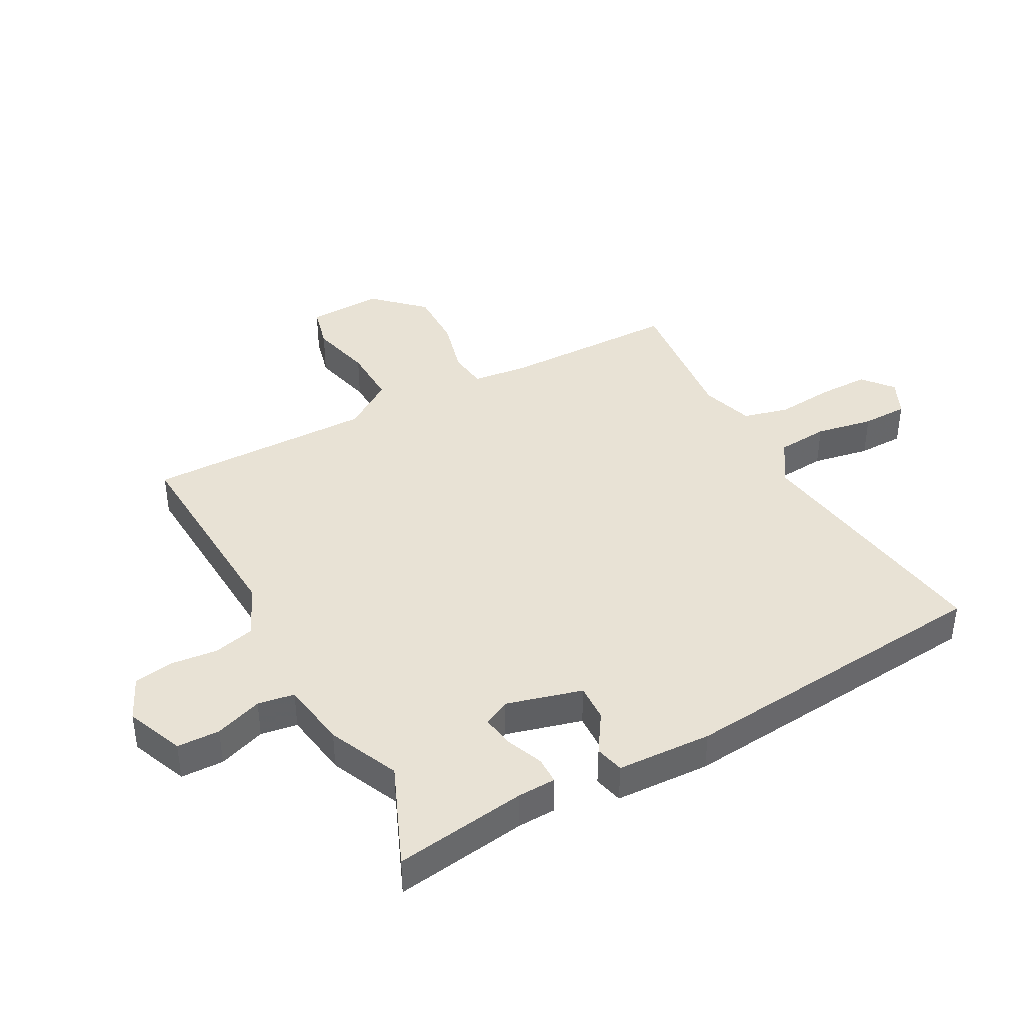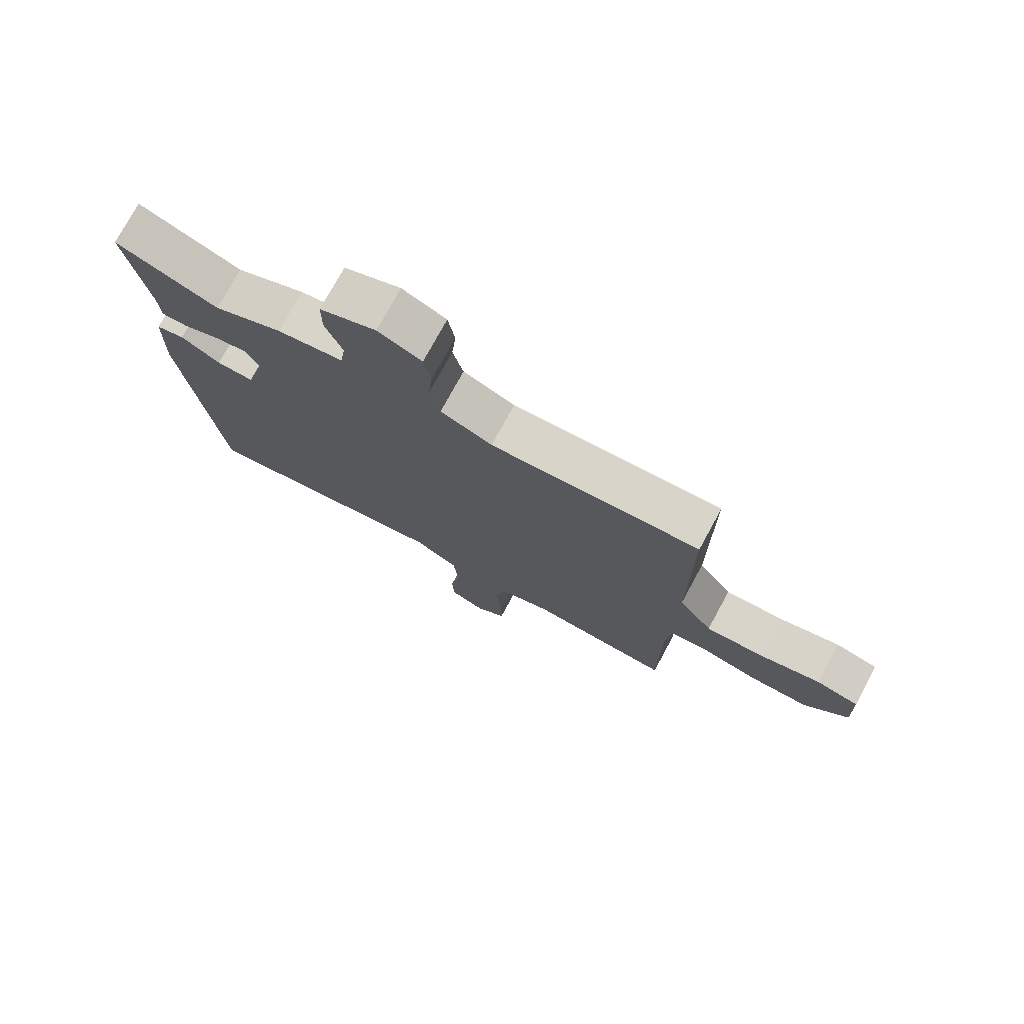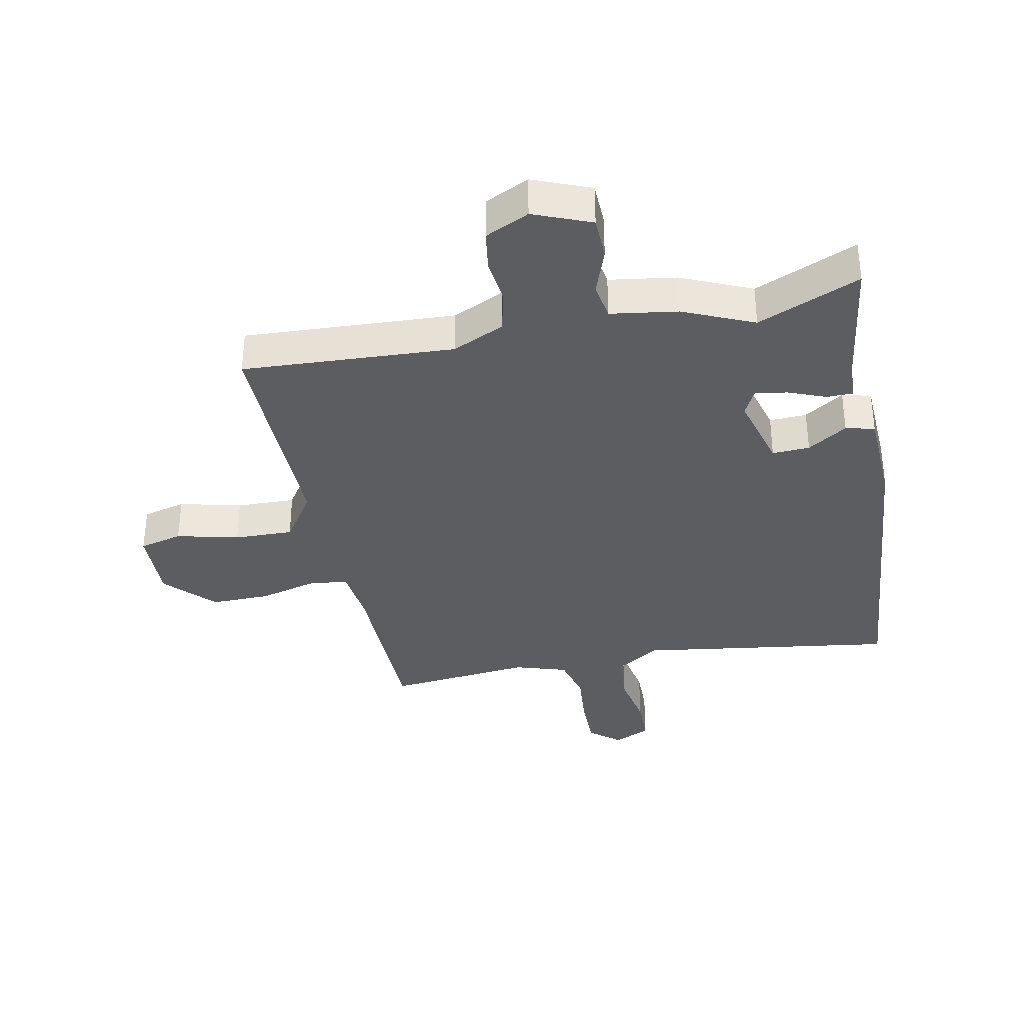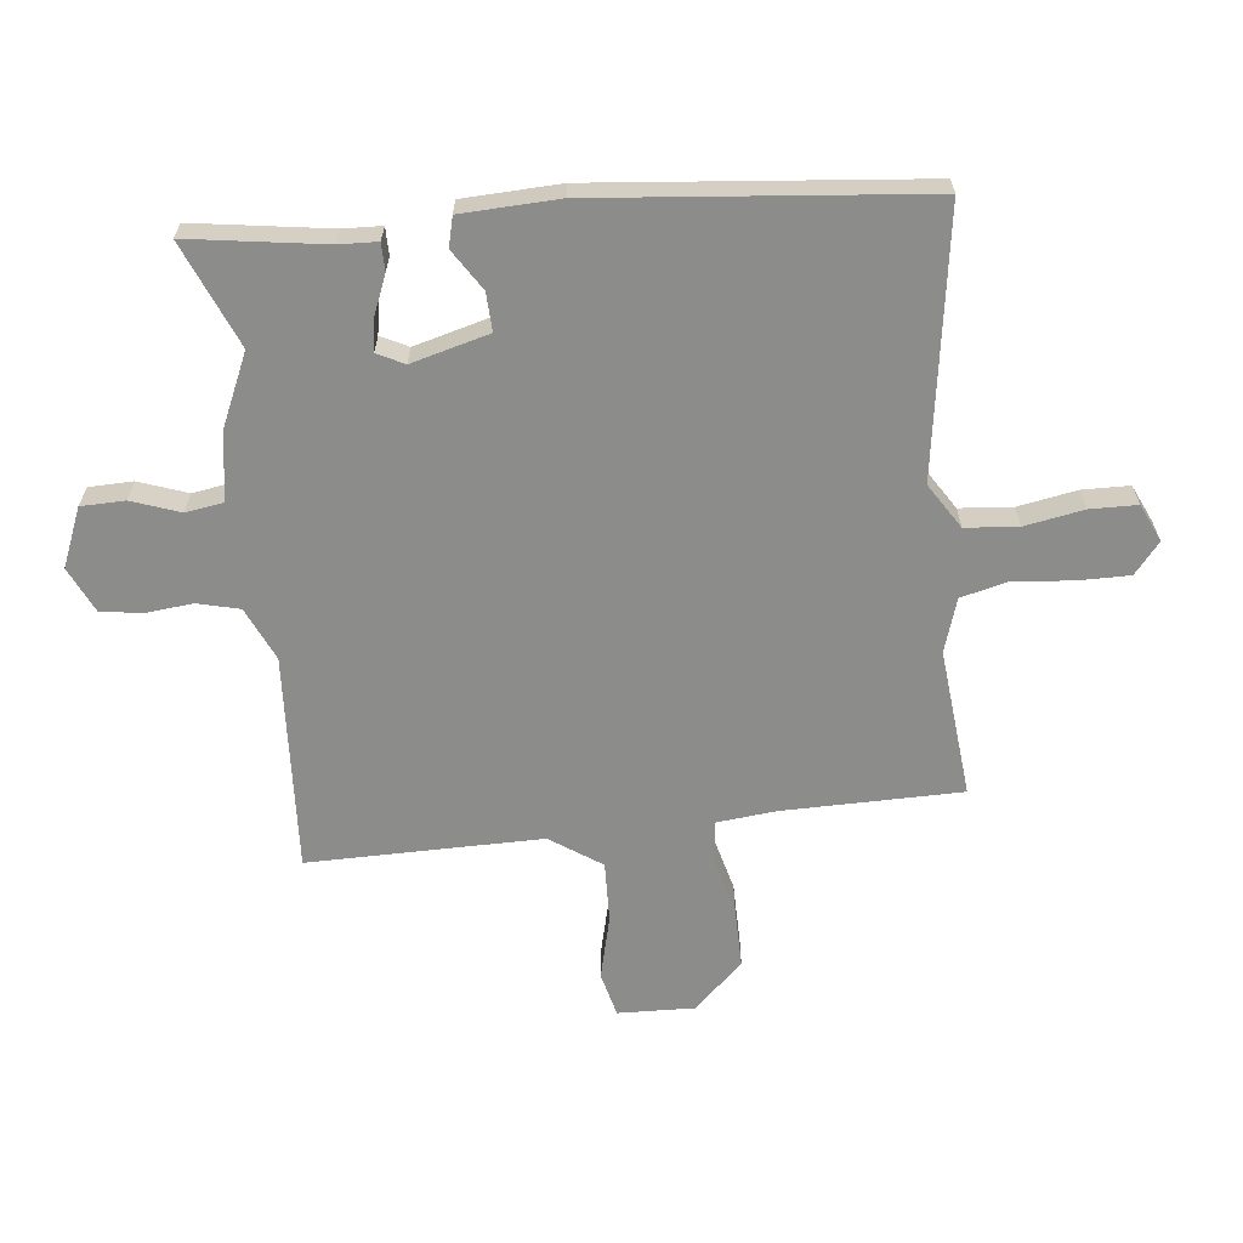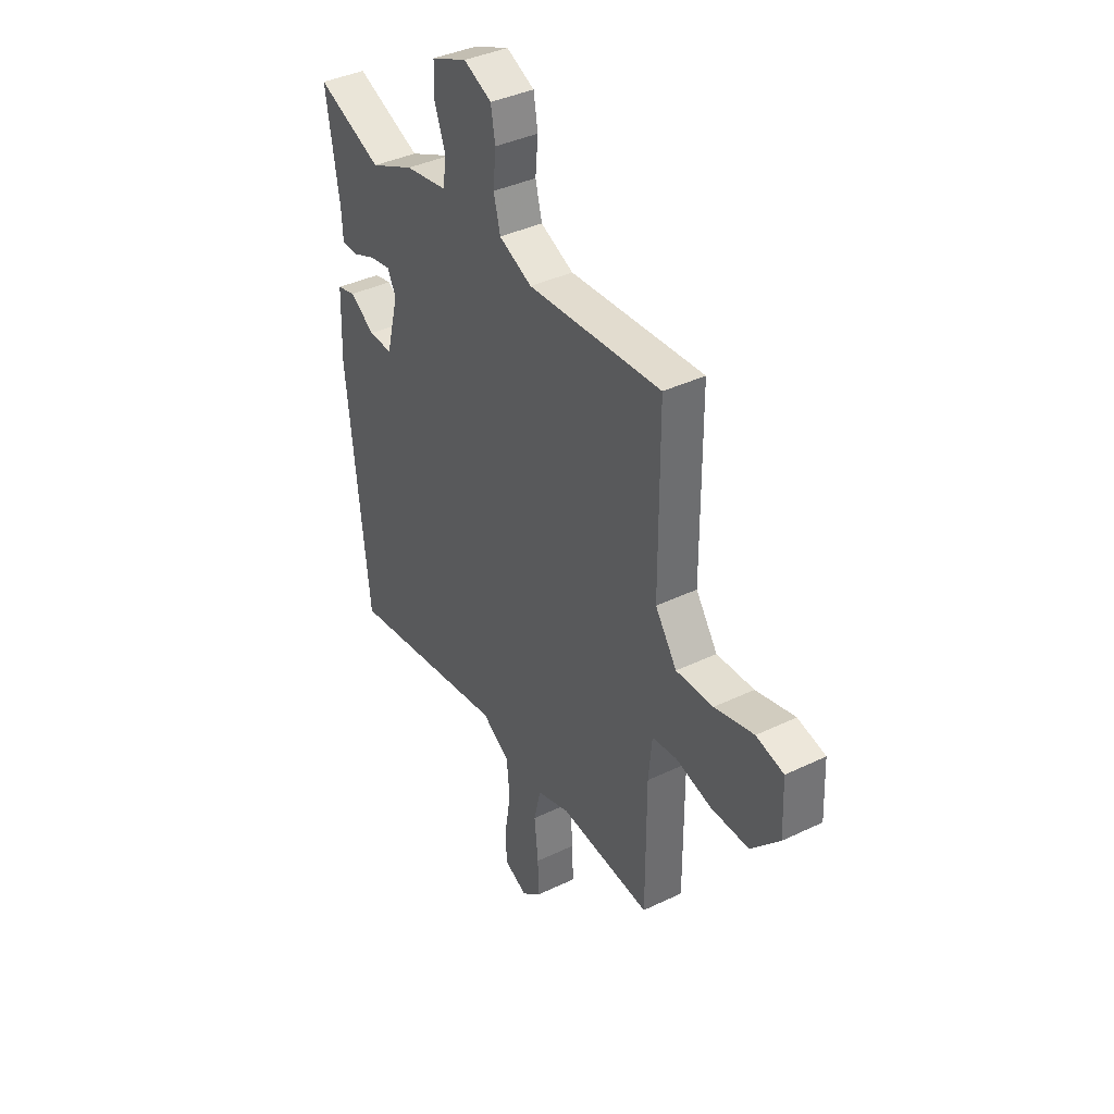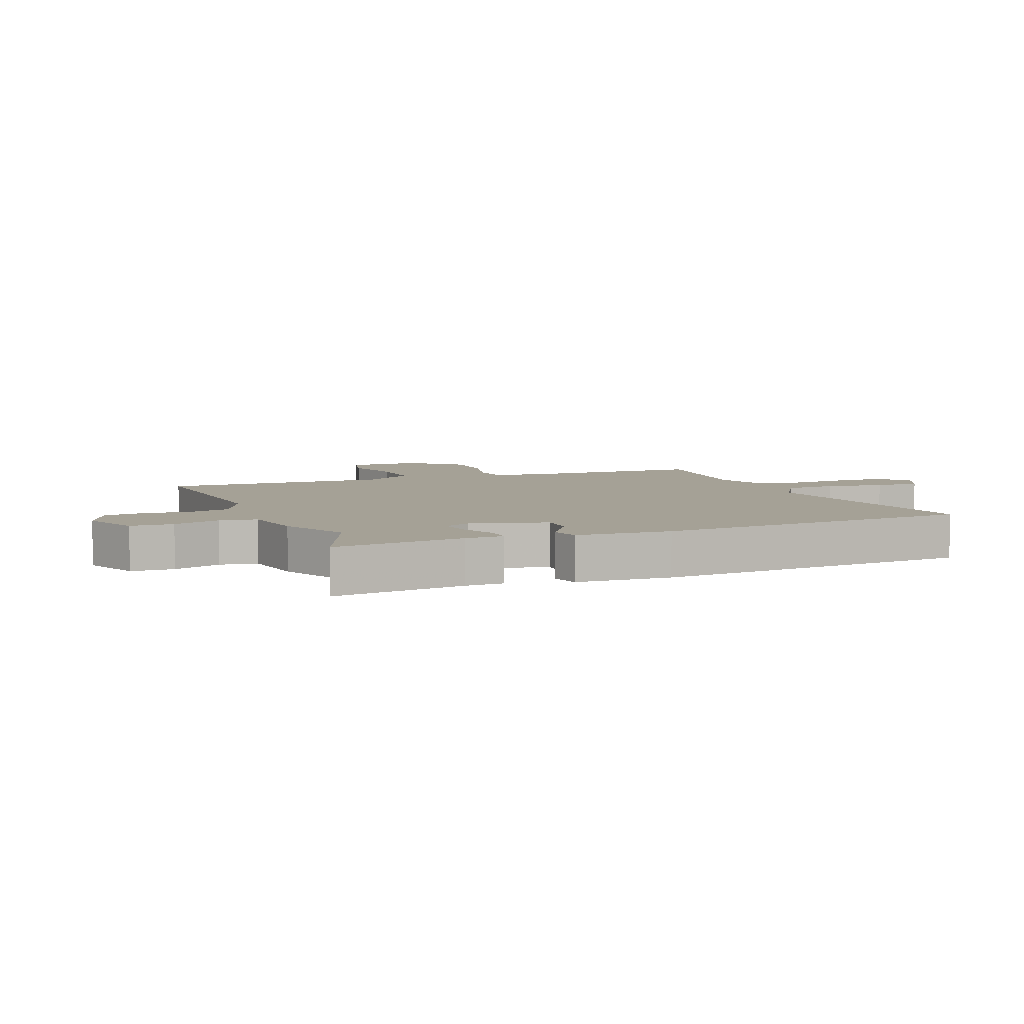
<metadata>
{"format":"obj","ext":"obj","renderer":"f3d","projection":"perspective","resolution":1024,"background":"white","views":[{"elev":40.8,"azim":62.2,"up":"+Y"},{"elev":75.9,"azim":-151.5,"up":"+Z"},{"elev":-35.5,"azim":12.2,"up":"+Y"},{"elev":-64.1,"azim":96.7,"up":"+Y"},{"elev":38.7,"azim":-121.2,"up":"+Z"},{"elev":6.0,"azim":68.7,"up":"+Y"}]}
</metadata>
<code>
v 0.463 0.07 -0.545
v 0.044 0.07 -0.478
v -0.028 0.07 -0.523
v -0.036 0.07 -0.607
v -0.02 0.07 -0.701
v -0.022 0.07 -0.776
v -0.082 0.07 -0.803
v -0.131 0.07 -0.762
v -0.13 0.07 -0.68
v -0.12 0.07 -0.586
v -0.138 0.07 -0.511
v -0.223 0.07 -0.483
v -0.459 0.07 -0.504
v -0.459 0.07 -0.22
v -0.468 0.07 -0.125
v -0.532 0.07 -0.117
v -0.625 0.07 -0.14
v -0.722 0.07 -0.14
v -0.795 0.07 -0.061
v -0.79 0.07 0.061
v -0.719 0.07 0.078
v -0.618 0.07 0.052
v -0.522 0.07 0.048
v -0.466 0.07 0.129
v -0.465 0.07 0.501
v -0.12 0.07 0.478
v -0.035 0.07 0.516
v -0.018 0.07 0.583
v -0.025 0.07 0.659
v -0.014 0.07 0.724
v 0.058 0.07 0.757
v 0.151 0.07 0.718
v 0.152 0.07 0.648
v 0.124 0.07 0.571
v 0.133 0.07 0.511
v 0.242 0.07 0.493
v 0.356 0.07 0.441
v 0.524 0.07 0.51
v 0.49 0.07 0.294
v 0.487 0.07 0.232
v 0.443 0.07 0.232
v 0.383 0.07 0.257
v 0.33 0.07 0.266
v 0.308 0.07 0.223
v 0.34 0.07 0.099
v 0.401 0.07 0.101
v 0.466 0.07 0.142
v 0.513 0.07 0.13
v 0.518 0.07 -0.025
v 0.463 0 -0.545
v 0.044 0 -0.478
v -0.028 0 -0.523
v -0.036 0 -0.607
v -0.02 0 -0.701
v -0.022 0 -0.776
v -0.082 0 -0.803
v -0.131 0 -0.762
v -0.13 0 -0.68
v -0.12 0 -0.586
v -0.138 0 -0.511
v -0.223 0 -0.483
v -0.459 0 -0.504
v -0.459 0 -0.22
v -0.468 0 -0.125
v -0.532 0 -0.117
v -0.625 0 -0.14
v -0.722 0 -0.14
v -0.795 0 -0.061
v -0.79 0 0.061
v -0.719 0 0.078
v -0.618 0 0.052
v -0.522 0 0.048
v -0.466 0 0.129
v -0.465 0 0.501
v -0.12 0 0.478
v -0.035 0 0.516
v -0.018 0 0.583
v -0.025 0 0.659
v -0.014 0 0.724
v 0.058 0 0.757
v 0.151 0 0.718
v 0.152 0 0.648
v 0.124 0 0.571
v 0.133 0 0.511
v 0.242 0 0.493
v 0.356 0 0.441
v 0.524 0 0.51
v 0.49 0 0.294
v 0.487 0 0.232
v 0.443 0 0.232
v 0.383 0 0.257
v 0.33 0 0.266
v 0.308 0 0.223
v 0.34 0 0.099
v 0.401 0 0.101
v 0.466 0 0.142
v 0.513 0 0.13
v 0.518 0 -0.025
f 49 1 2
f 48 49 2
f 47 48 2
f 46 47 2
f 45 46 2 3
f 44 45 3
f 39 40 41 42
f 39 42 43
f 38 39 43
f 37 38 43
f 37 43 44
f 36 37 44
f 35 36 44
f 32 33 34
f 31 32 34
f 30 31 34
f 29 30 34
f 28 29 34
f 27 28 34 35
f 35 44 3
f 27 35 3
f 26 27 3
f 20 21 22
f 19 20 22
f 18 19 22
f 17 18 22
f 16 17 22
f 15 16 22 23
f 12 13 14
f 11 12 14 15
f 8 9 10
f 7 8 10
f 6 7 10
f 5 6 10
f 4 5 10
f 4 10 11
f 3 4 11
f 26 3 11
f 25 26 11
f 24 25 11
f 11 15 23 24
f 51 50 98
f 51 98 97
f 51 97 96
f 51 96 95
f 52 51 95 94
f 52 94 93
f 91 90 89 88
f 92 91 88
f 92 88 87
f 92 87 86
f 93 92 86
f 93 86 85
f 93 85 84
f 83 82 81
f 83 81 80
f 83 80 79
f 83 79 78
f 83 78 77
f 84 83 77 76
f 52 93 84
f 52 84 76
f 52 76 75
f 71 70 69
f 71 69 68
f 71 68 67
f 71 67 66
f 71 66 65
f 72 71 65 64
f 63 62 61
f 64 63 61 60
f 59 58 57
f 59 57 56
f 59 56 55
f 59 55 54
f 59 54 53
f 60 59 53
f 60 53 52
f 60 52 75
f 60 75 74
f 60 74 73
f 73 72 64 60
f 1 50 51 2
f 2 51 52 3
f 3 52 53 4
f 4 53 54 5
f 5 54 55 6
f 6 55 56 7
f 7 56 57 8
f 8 57 58 9
f 9 58 59 10
f 10 59 60 11
f 11 60 61 12
f 12 61 62 13
f 13 62 63 14
f 14 63 64 15
f 15 64 65 16
f 16 65 66 17
f 17 66 67 18
f 18 67 68 19
f 19 68 69 20
f 20 69 70 21
f 21 70 71 22
f 22 71 72 23
f 23 72 73 24
f 24 73 74 25
f 25 74 75 26
f 26 75 76 27
f 27 76 77 28
f 28 77 78 29
f 29 78 79 30
f 30 79 80 31
f 31 80 81 32
f 32 81 82 33
f 33 82 83 34
f 34 83 84 35
f 35 84 85 36
f 36 85 86 37
f 37 86 87 38
f 38 87 88 39
f 39 88 89 40
f 40 89 90 41
f 41 90 91 42
f 42 91 92 43
f 43 92 93 44
f 44 93 94 45
f 45 94 95 46
f 46 95 96 47
f 47 96 97 48
f 48 97 98 49
f 49 98 50 1

</code>
